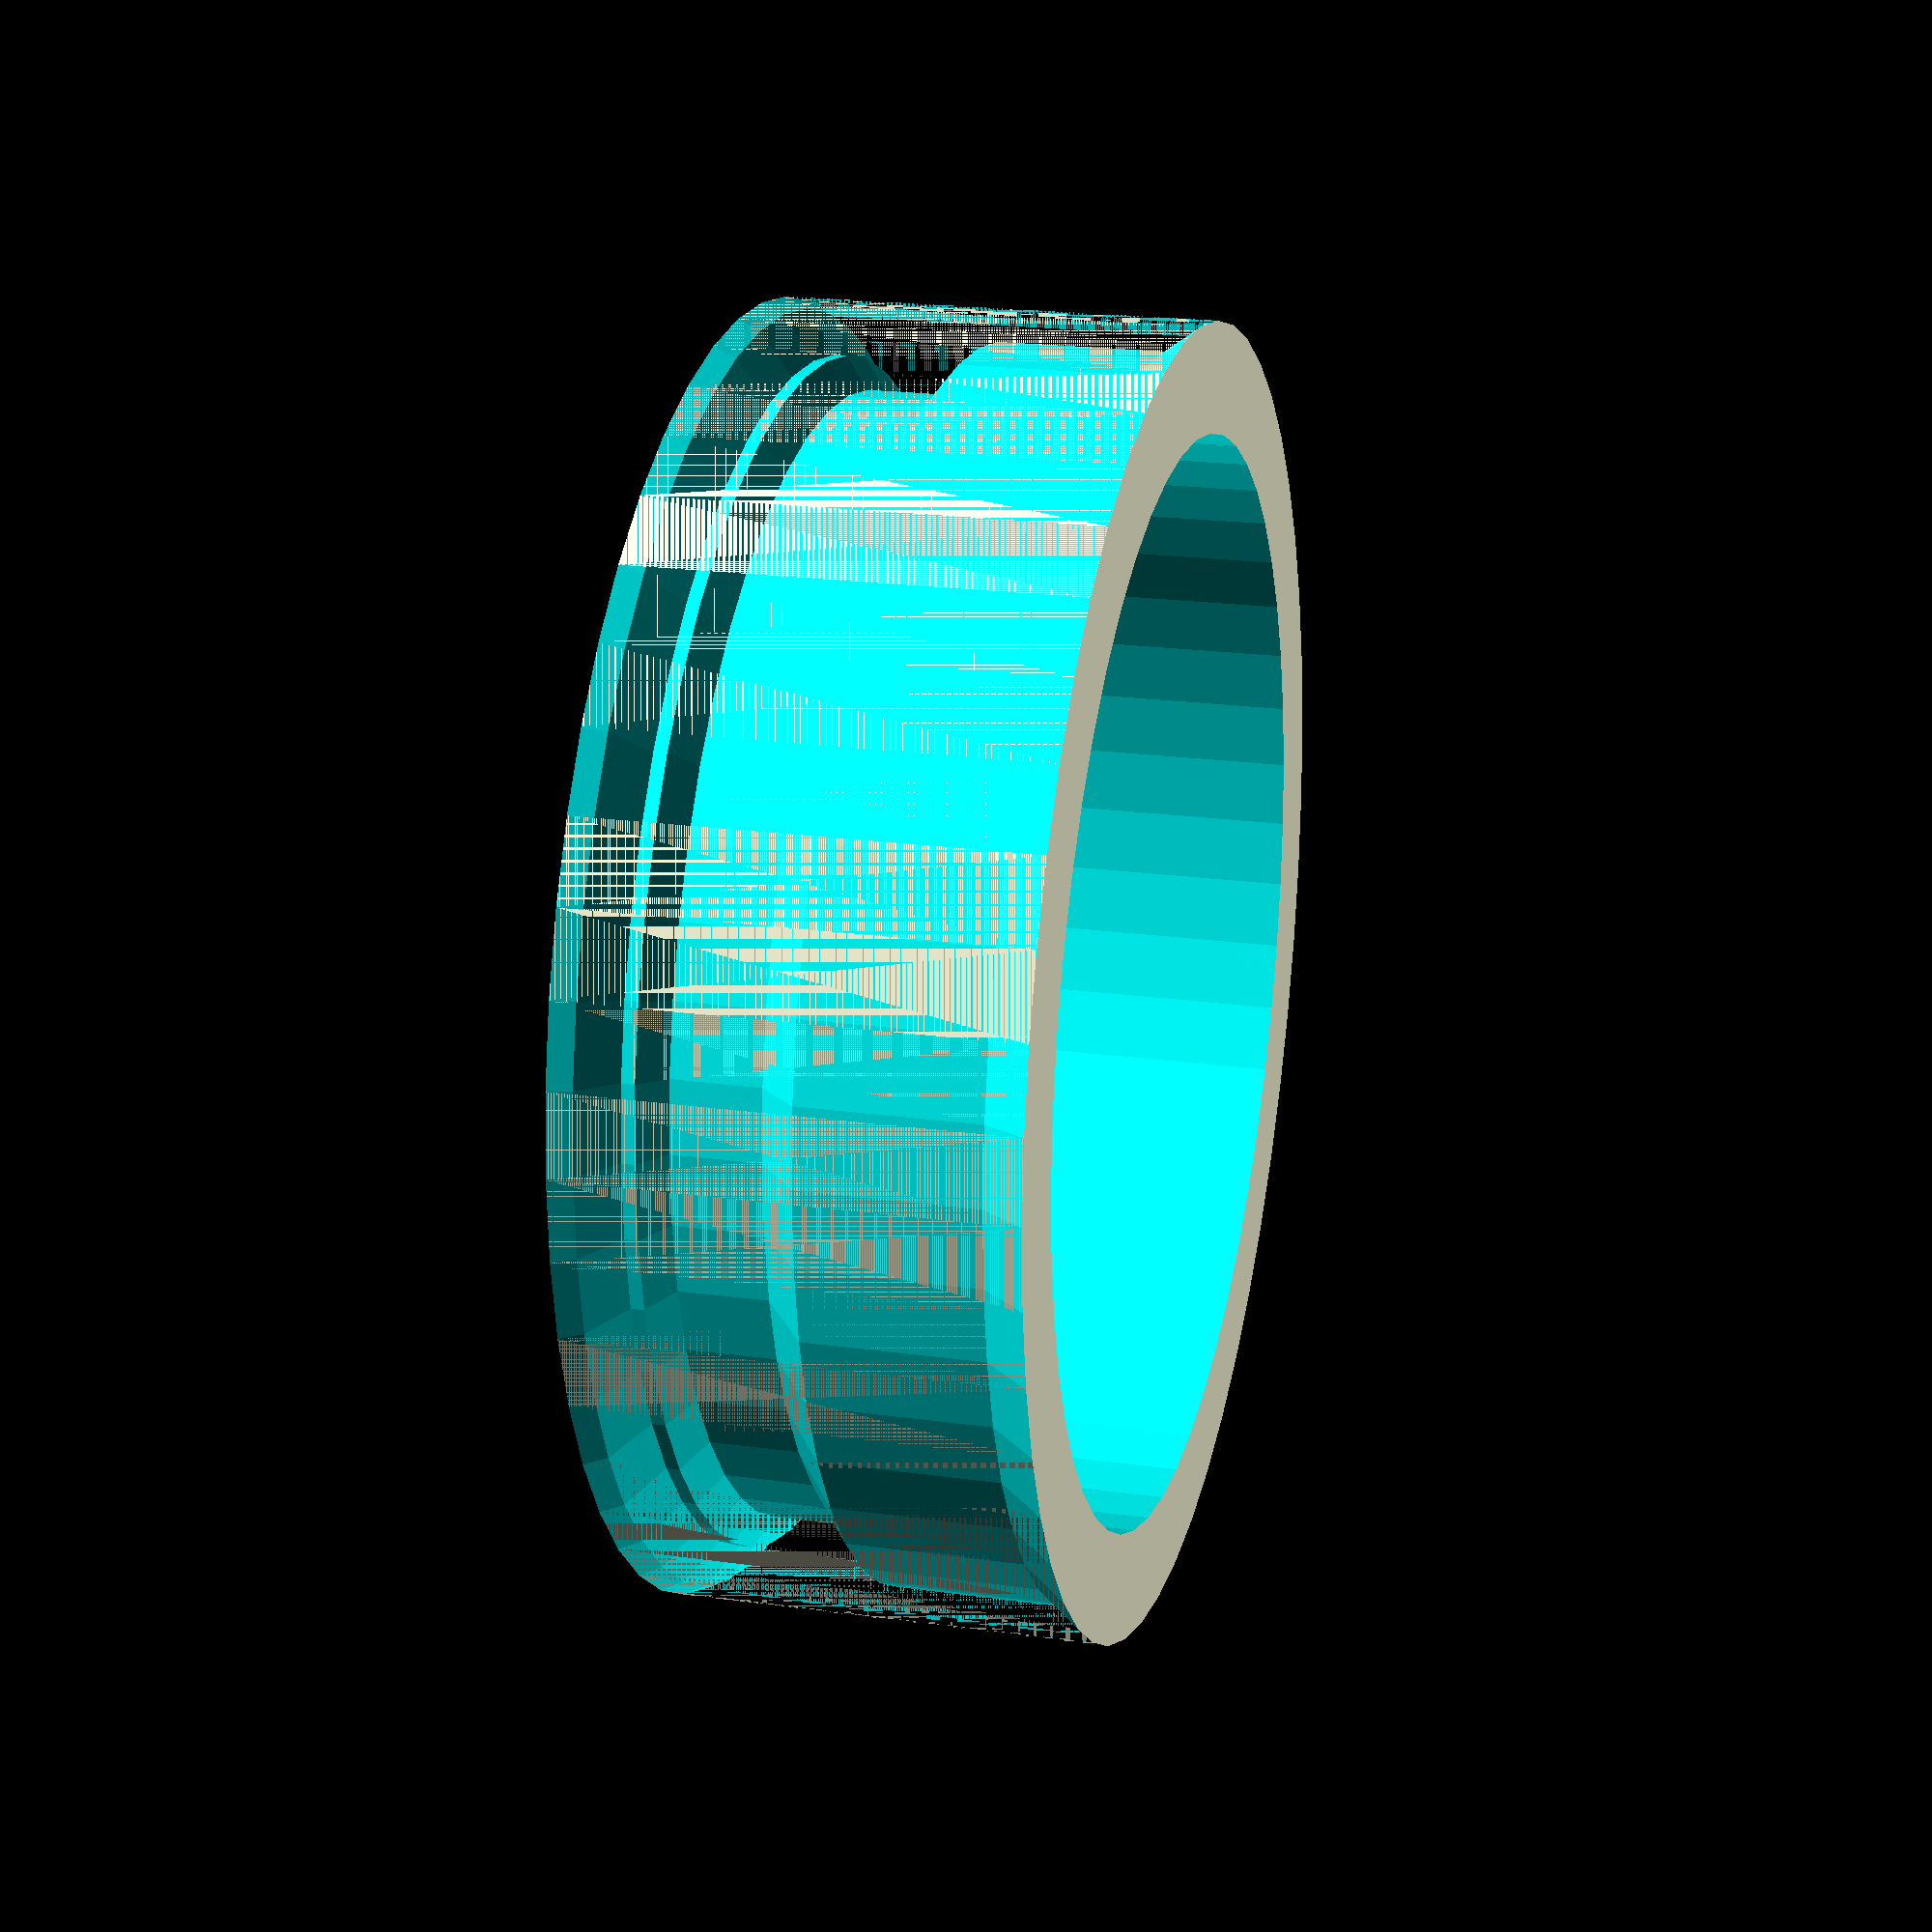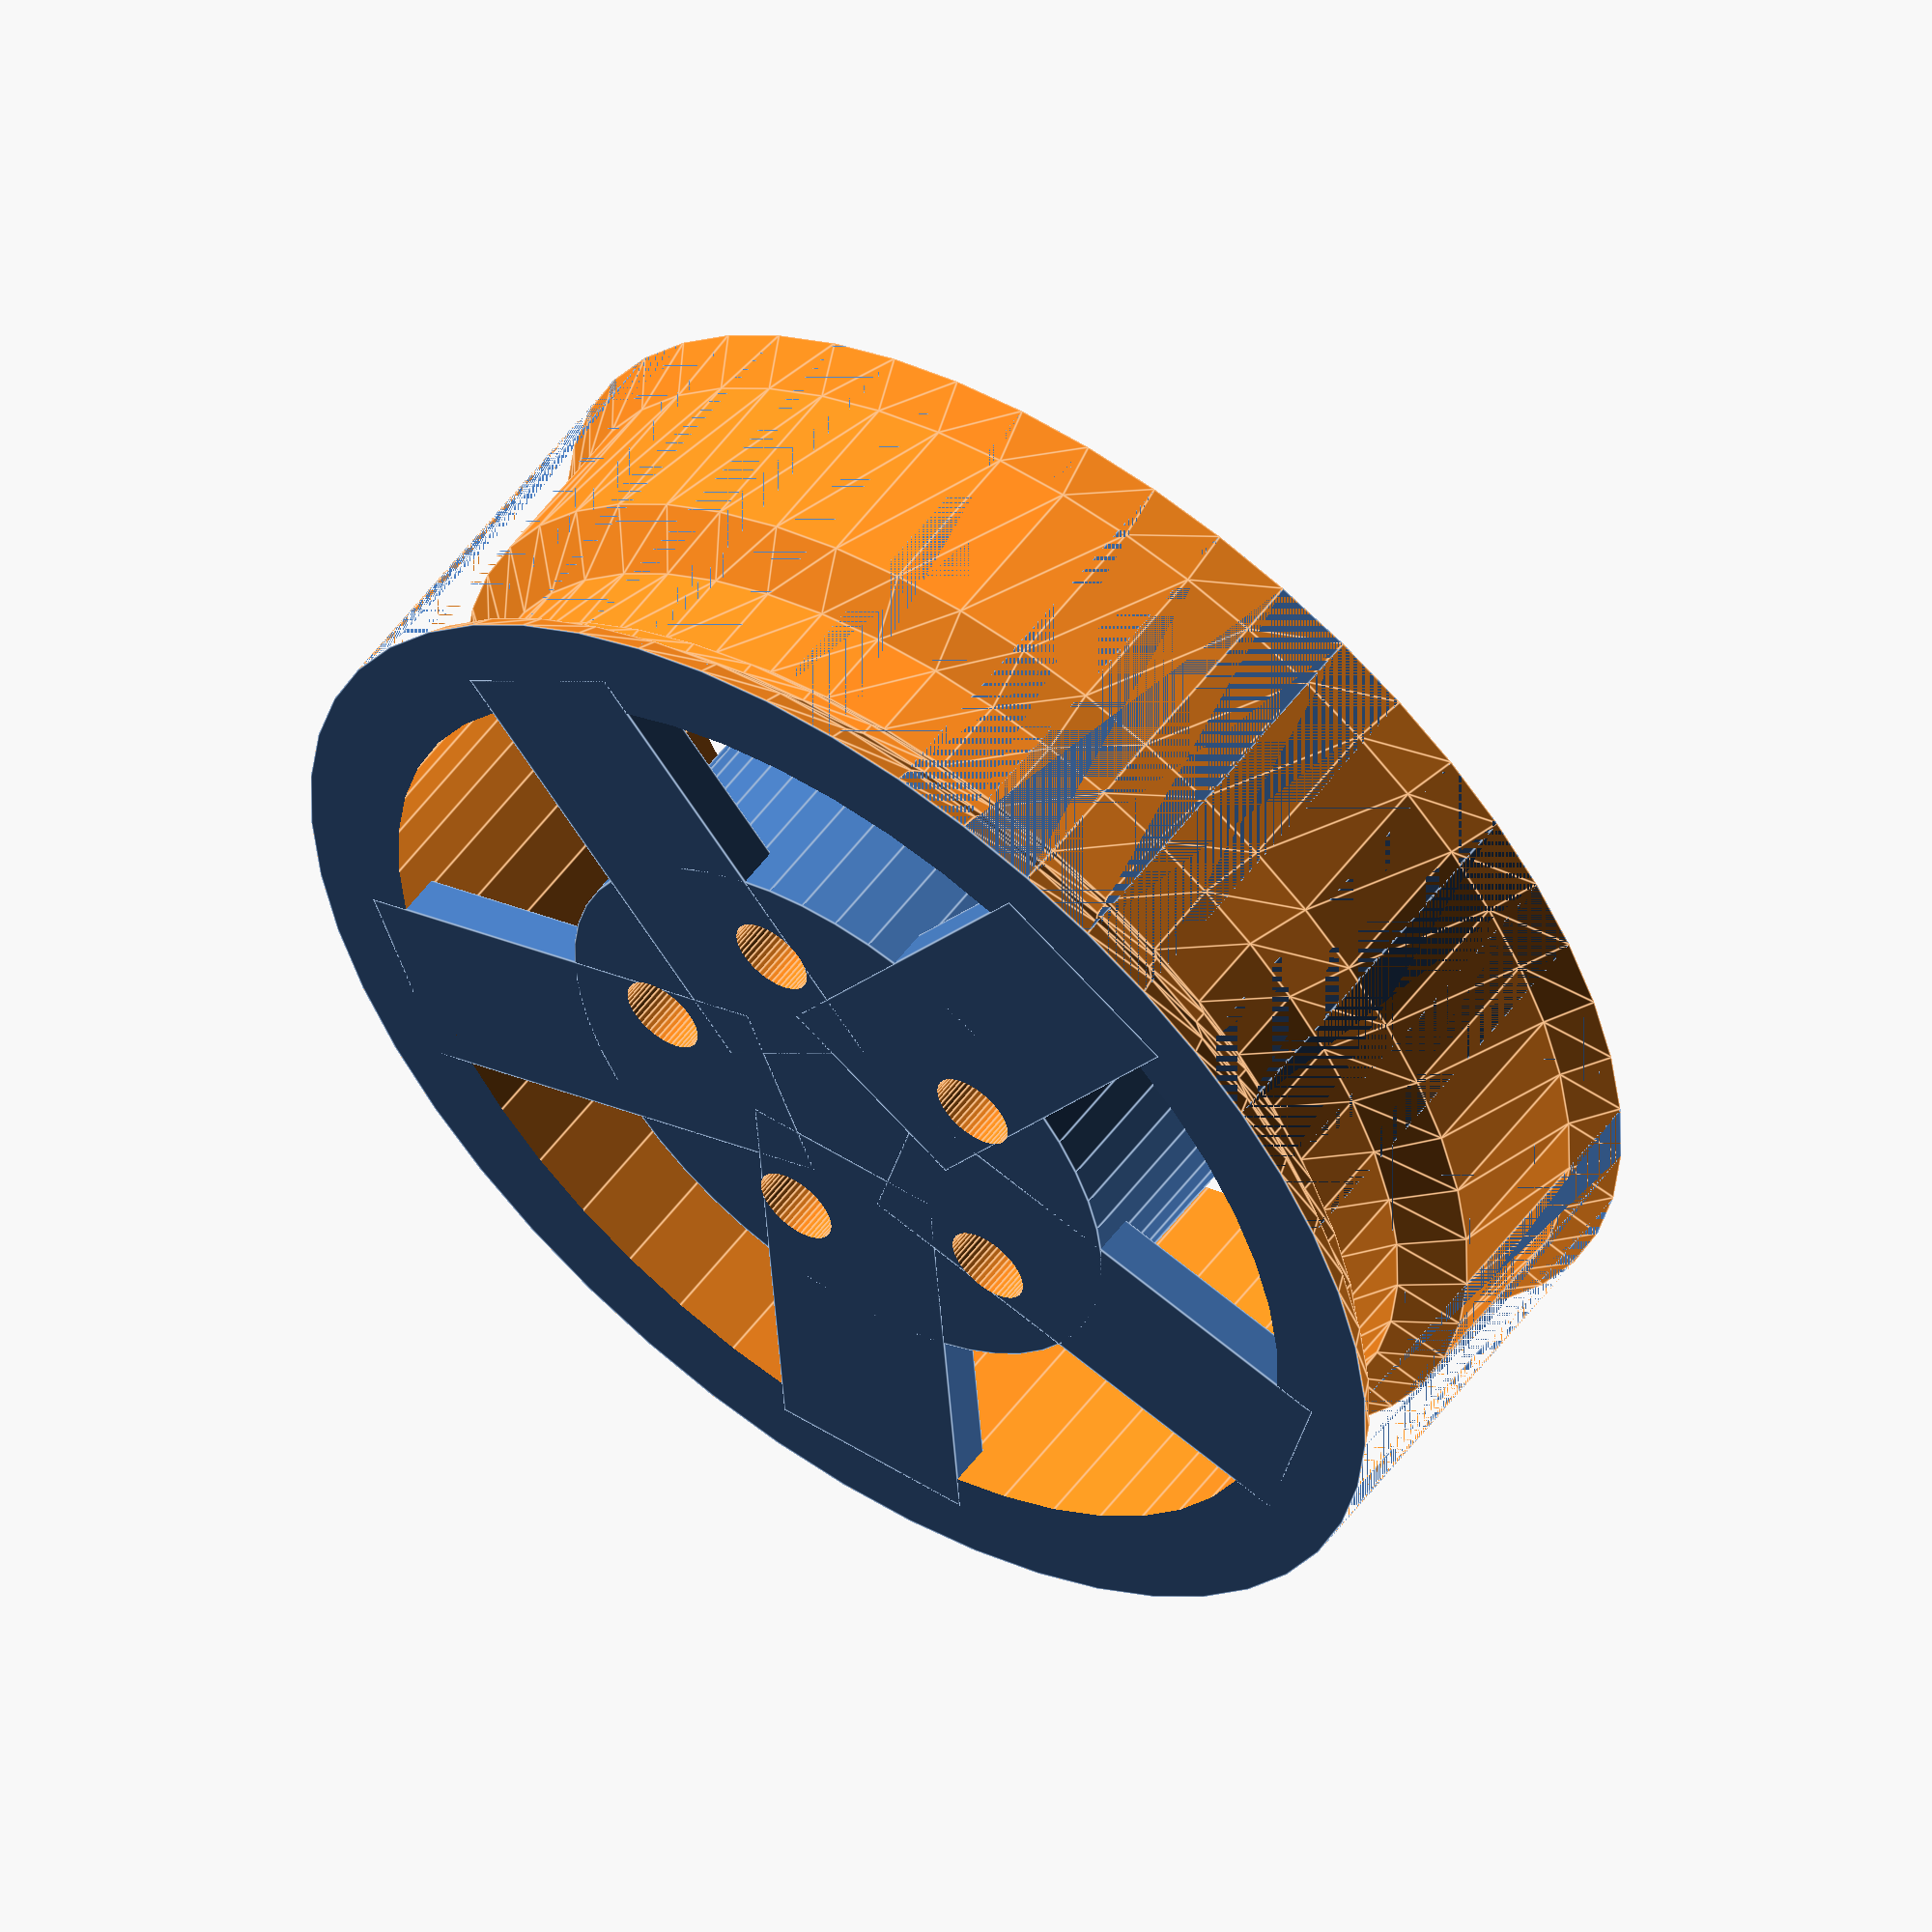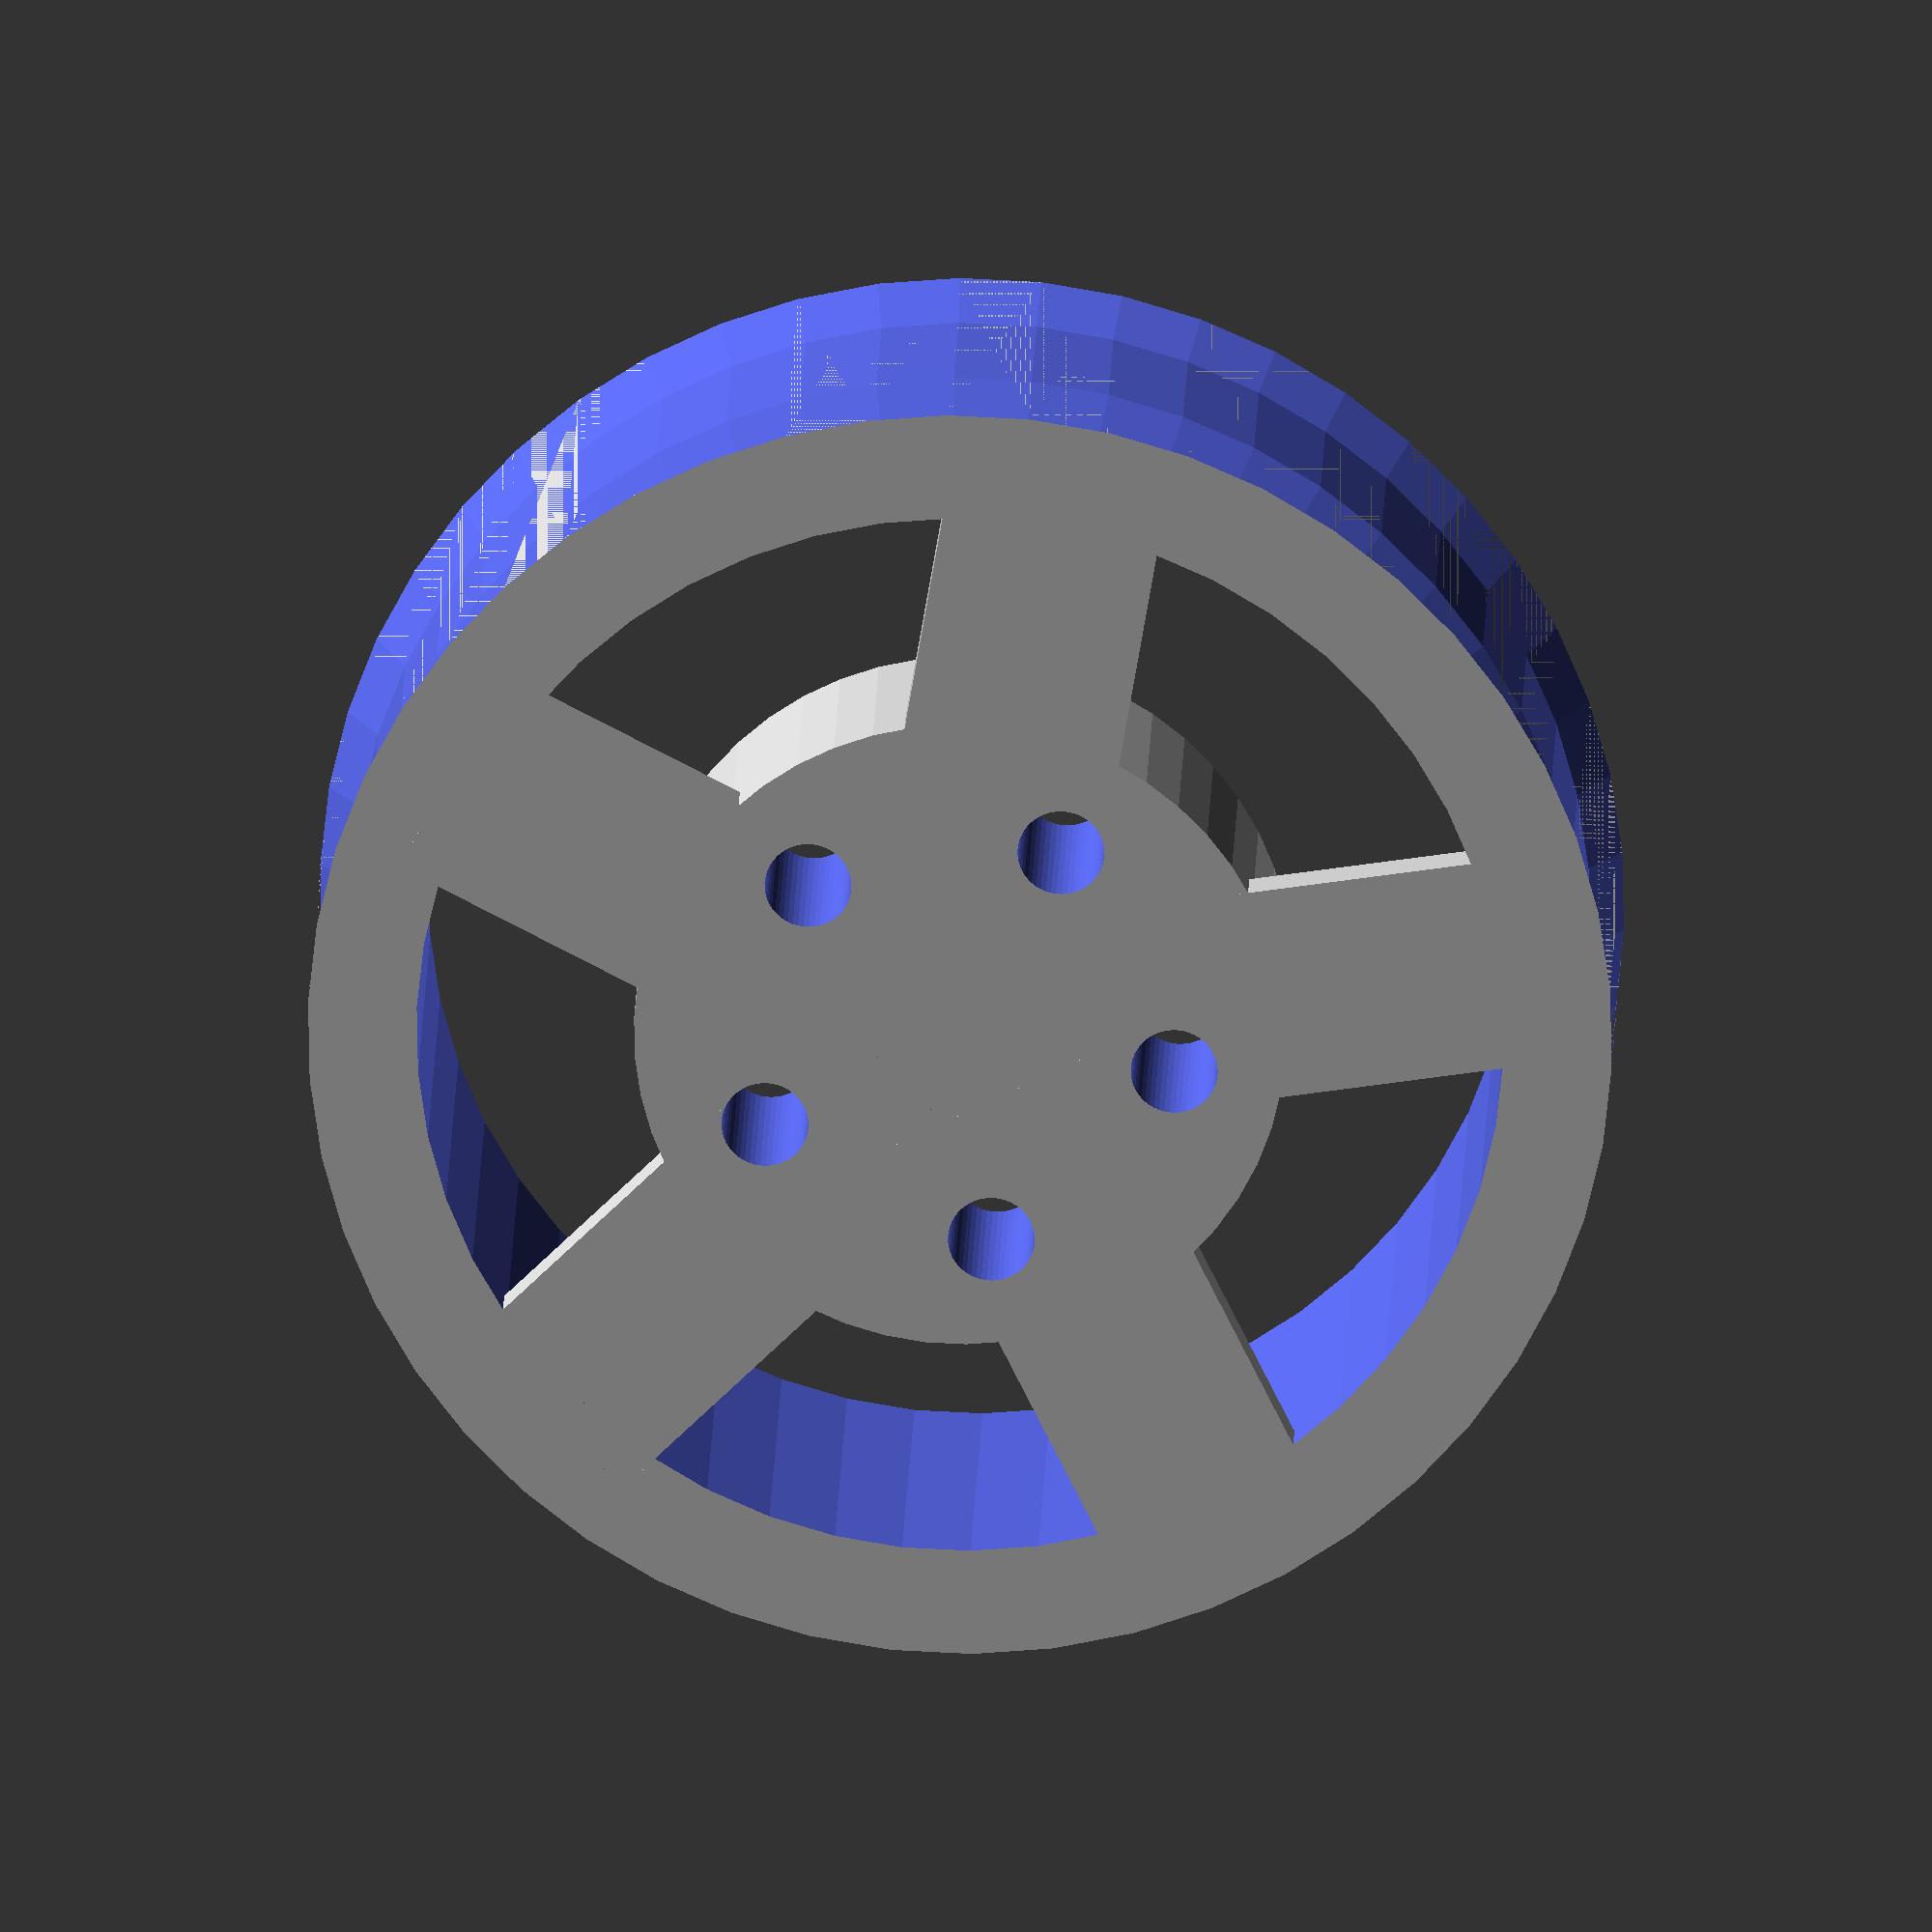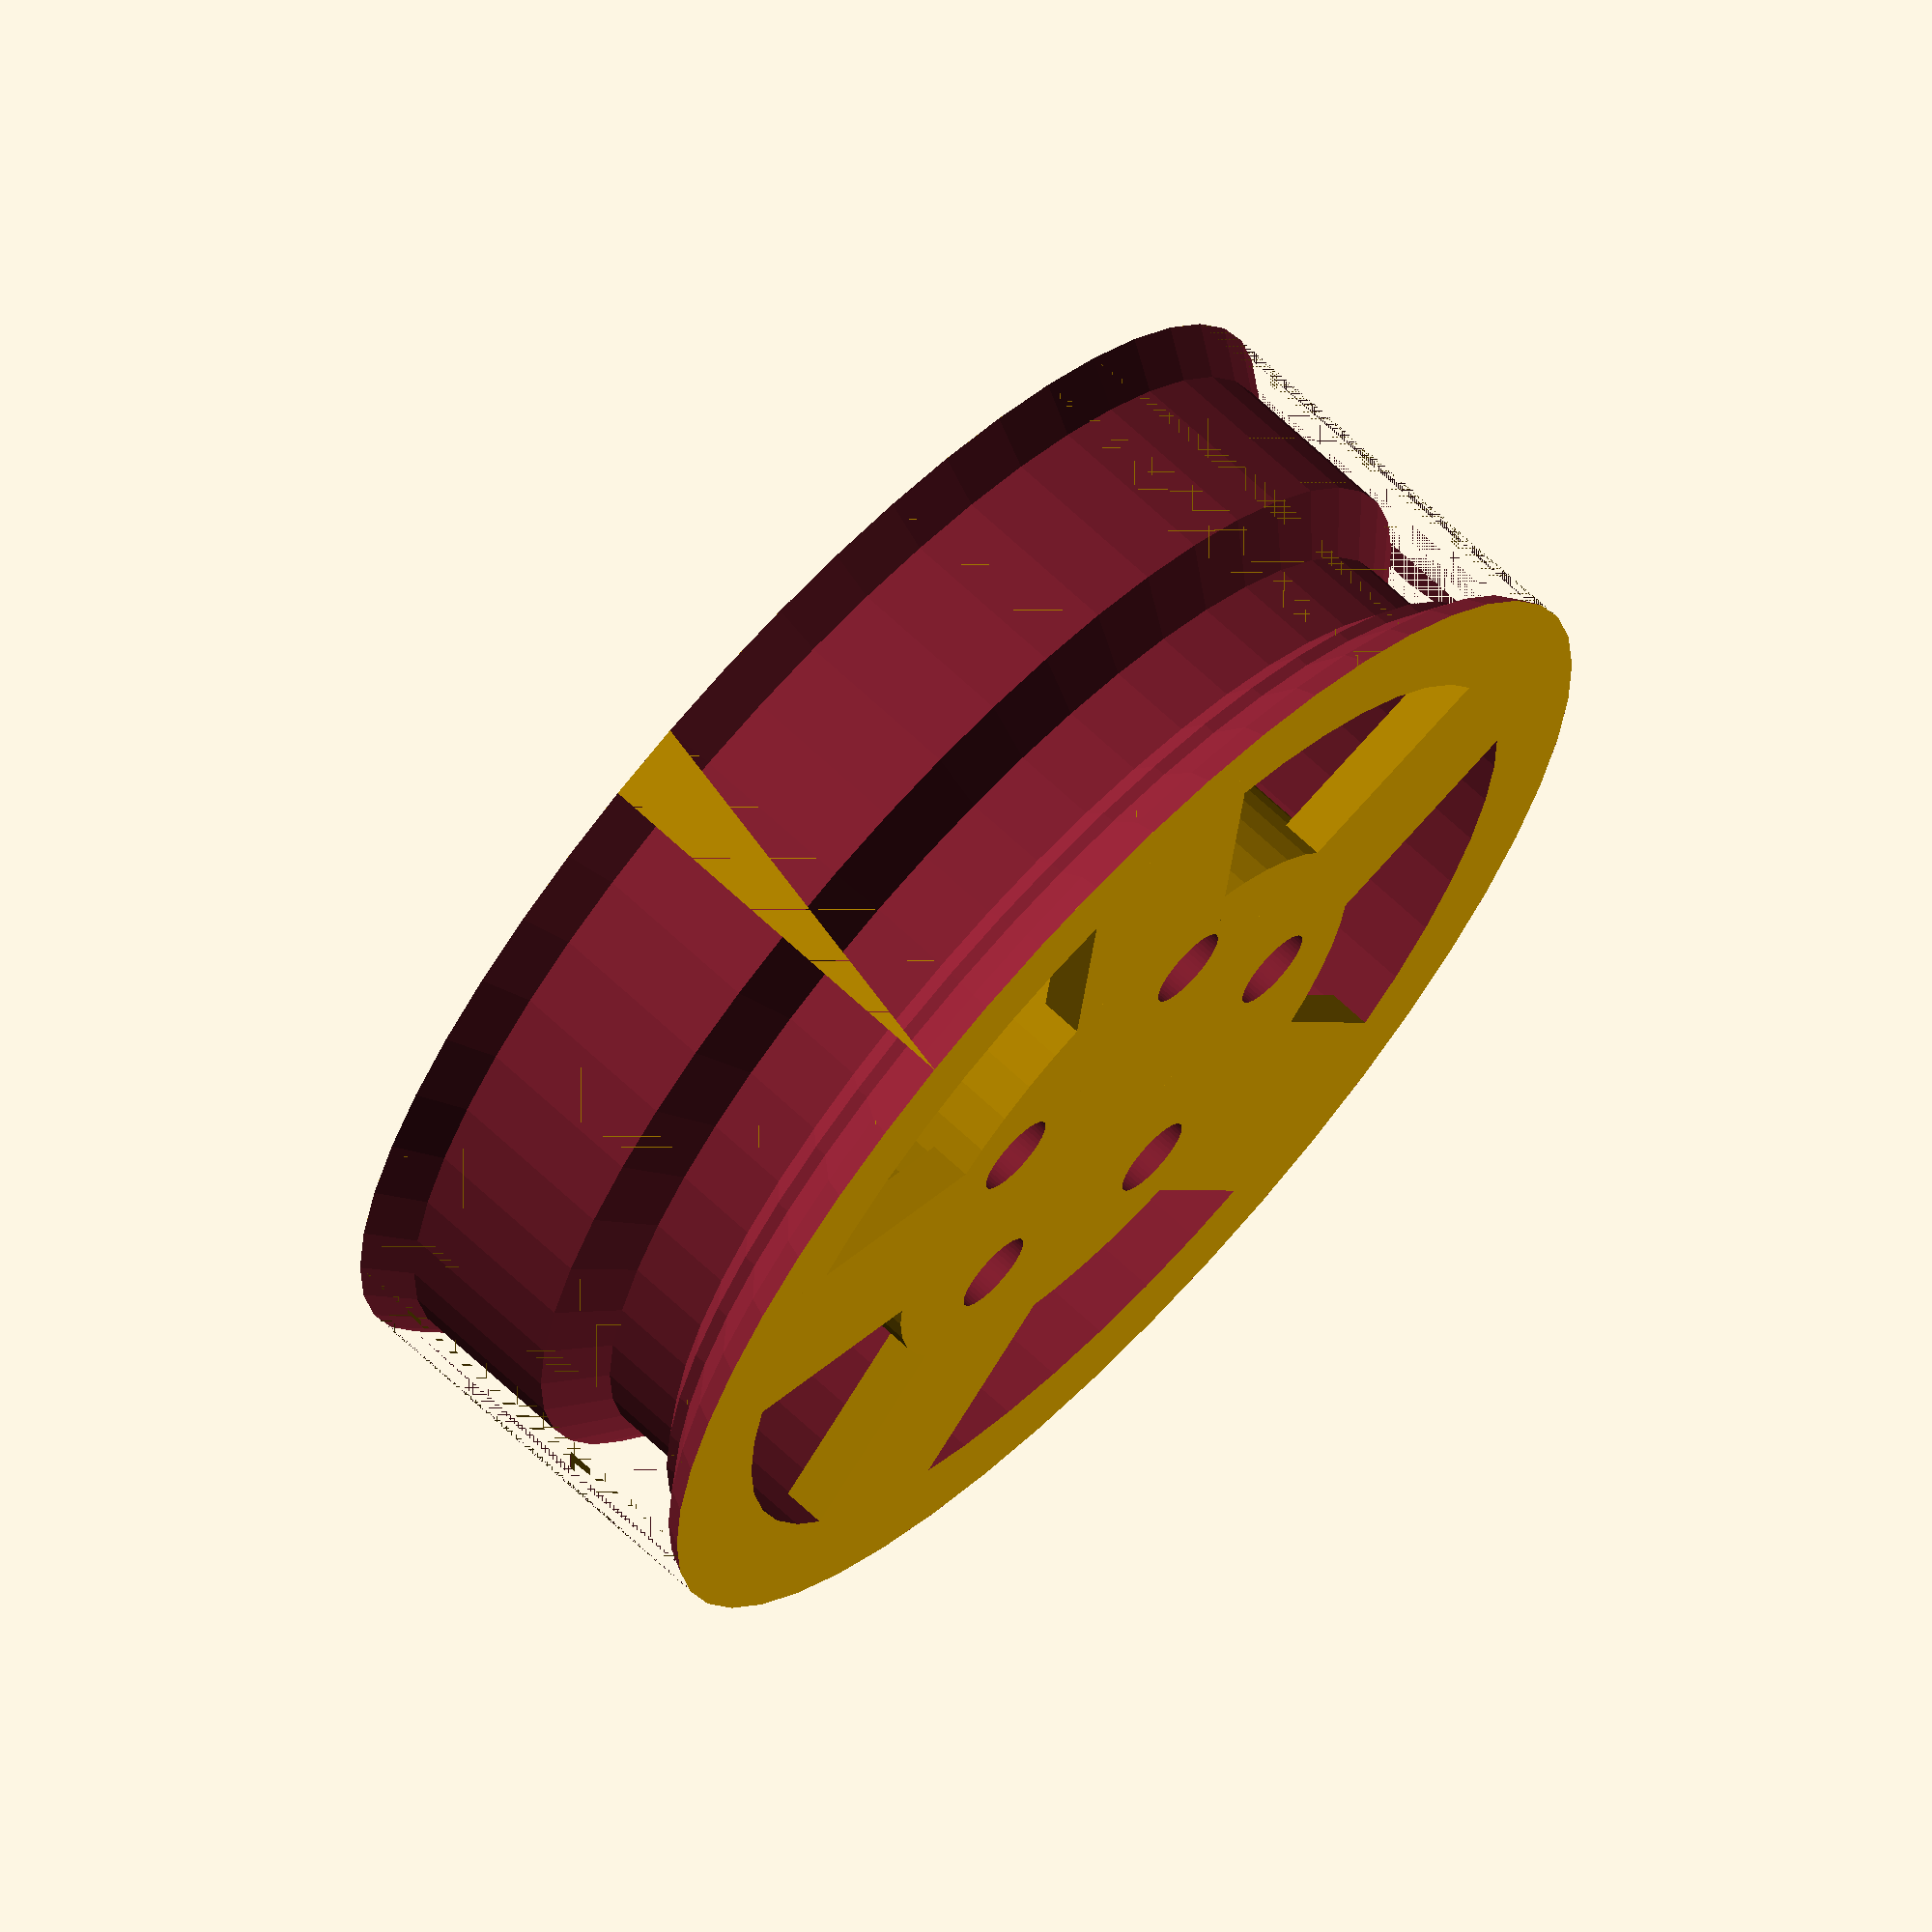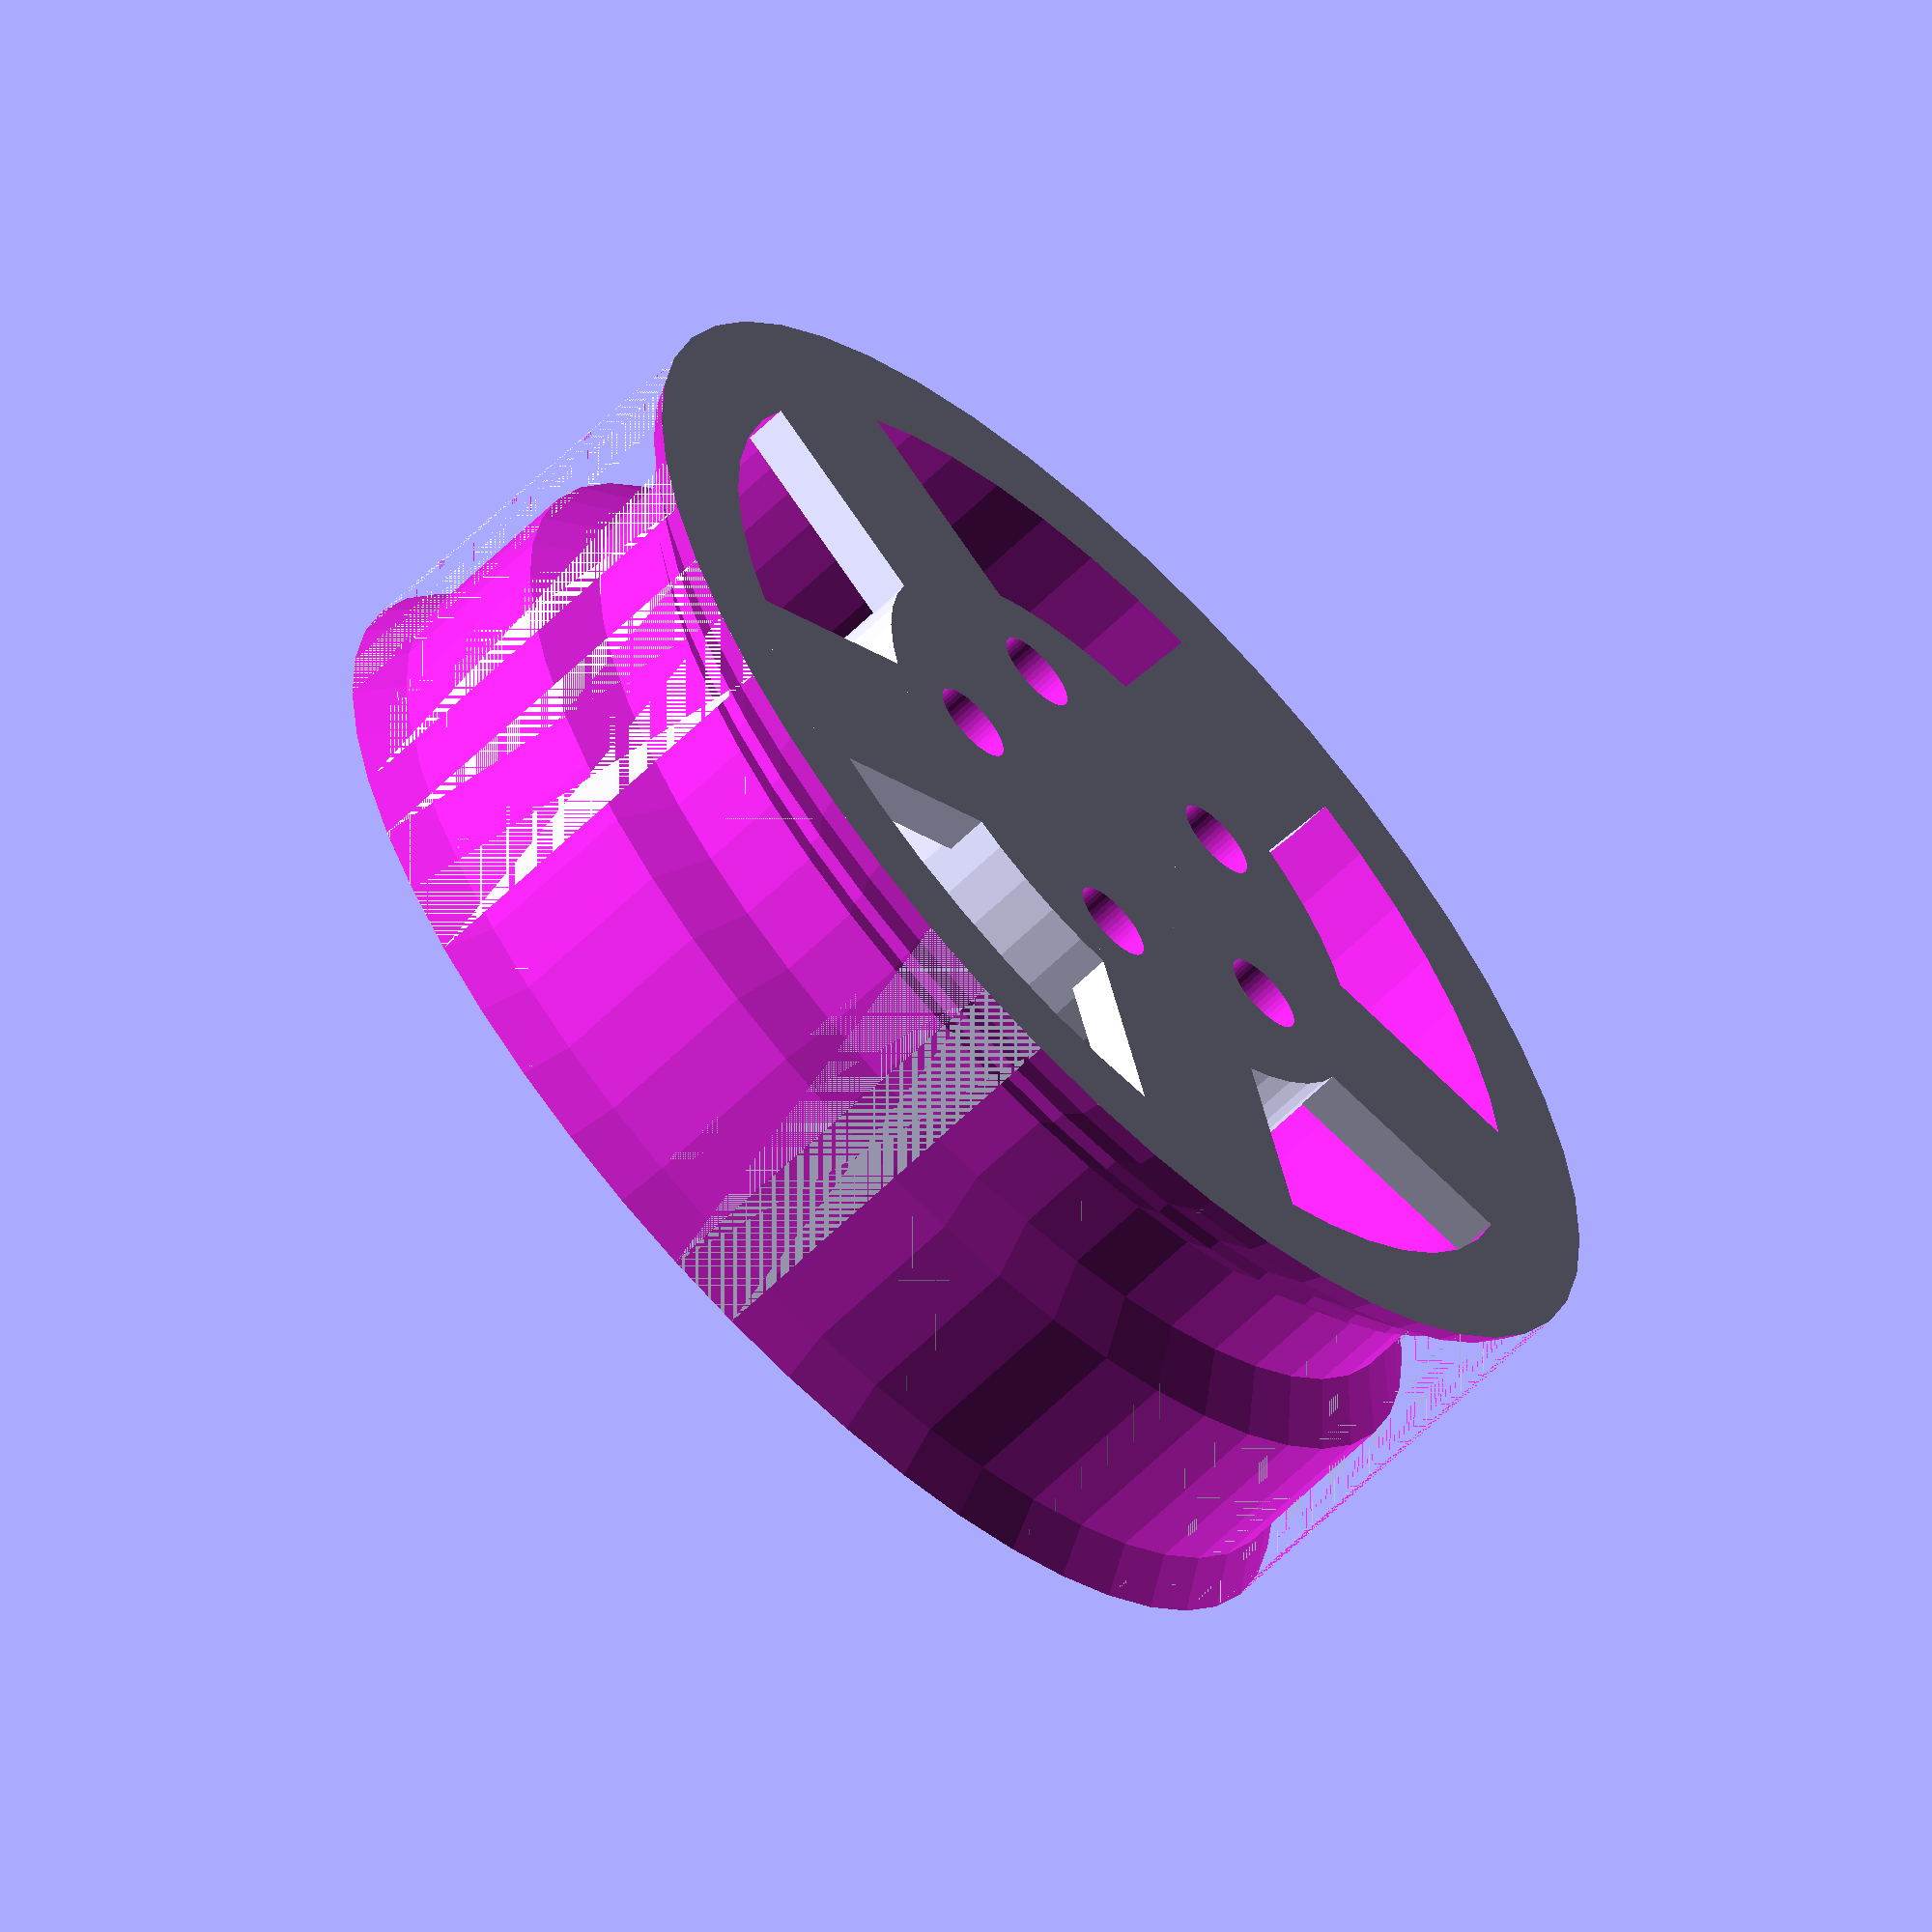
<openscad>
// VARIABLES

fc=360; // the number of degrees in a full circle

c=50; //polygon count

h=2; //thickness of the wheel

r1=3; //radius of the wheel

r2=r1;

lnr=0.2; //lugnut radius
lnh=h+1; //make sure the holes go through the whole wheel
lnfc=1; // distance of the lug nuts from the center of the wheel

lnn=5; //number of lug nuts

lnss=0.4; //additional radius around each lug nut saved

sn=5; //number of spokes

sl=r1-0.7; //spoke length
sh=0.2; //spoke height
sd=0; //spoke distance from 'top' of wheel
sr=90; //roll angle of the spokes	default is 90 degrees
sy=90; //yaw angle of the spokes	default is 90 degrees

cor=r1-0.5; //'chunk out' radius. FROM POLYGON POINTS OF OUTER PATTERN
//hr=(lnfc+lnr+lnss)/2;
hr=1.5; //hub radius
hh=1; //hub height

op=[ //outer-wheel pattern where the tire will meet.
	[0,	0],
	[1.00*h,	0],
	[0.90*h,	-0.15],
	[0.50*h,	-0.15],
	[0.40*h,	-0.40],
	[0.20*h,	-0.40],
	[0.15*h,	-0.25],
	[0.12*h,	-0.25],
	[0.05*h,	-0.05]];


// GENERATION CODE

union(){
	difference(){
		union(){
			cylinder(h,r1,r1,center=true,$fn=c); 			//Big Cylinder. Just about all the wheel is cut from this.
		}
		//}
	rotate_extrude(convexity=c,$fn=c)
		translate([r1,h/2,0])
		rotate(270)
		polygon(points=op);			//The outer pattern of the wheel that will be covered by the tire.
	//}
cylinder(lnh,cor,cor,center=true,$fn=c);
}

difference(){
	union(){
		translate([0,0,hh/2])
		cylinder(hh,hr,hr,center=true,$fn=c);					//Hub
		for (i=[1:sn])
		{
			rotate(a=[0,sr,(fc/sn)*i])//
				translate([-h/2+sh/2+sd,lnh/2,0]) //
				rotate(a=[sy,0,0])
				cube([sh,1,sl],center=true);				//Spokes
		}
	}
	for (i=[1:lnn])
	{
		rotate(a=[0,0,(fc/lnn)*i])
			translate([lnfc,0,0])
			cylinder(lnh,lnr,lnr,center=true,$fn=c);		//Lugnut holes
	}

}

}

</openscad>
<views>
elev=339.8 azim=6.3 roll=104.4 proj=p view=wireframe
elev=124.6 azim=67.8 roll=144.0 proj=o view=edges
elev=161.6 azim=333.7 roll=178.4 proj=o view=wireframe
elev=112.0 azim=259.3 roll=226.7 proj=o view=wireframe
elev=63.1 azim=20.8 roll=314.7 proj=o view=wireframe
</views>
